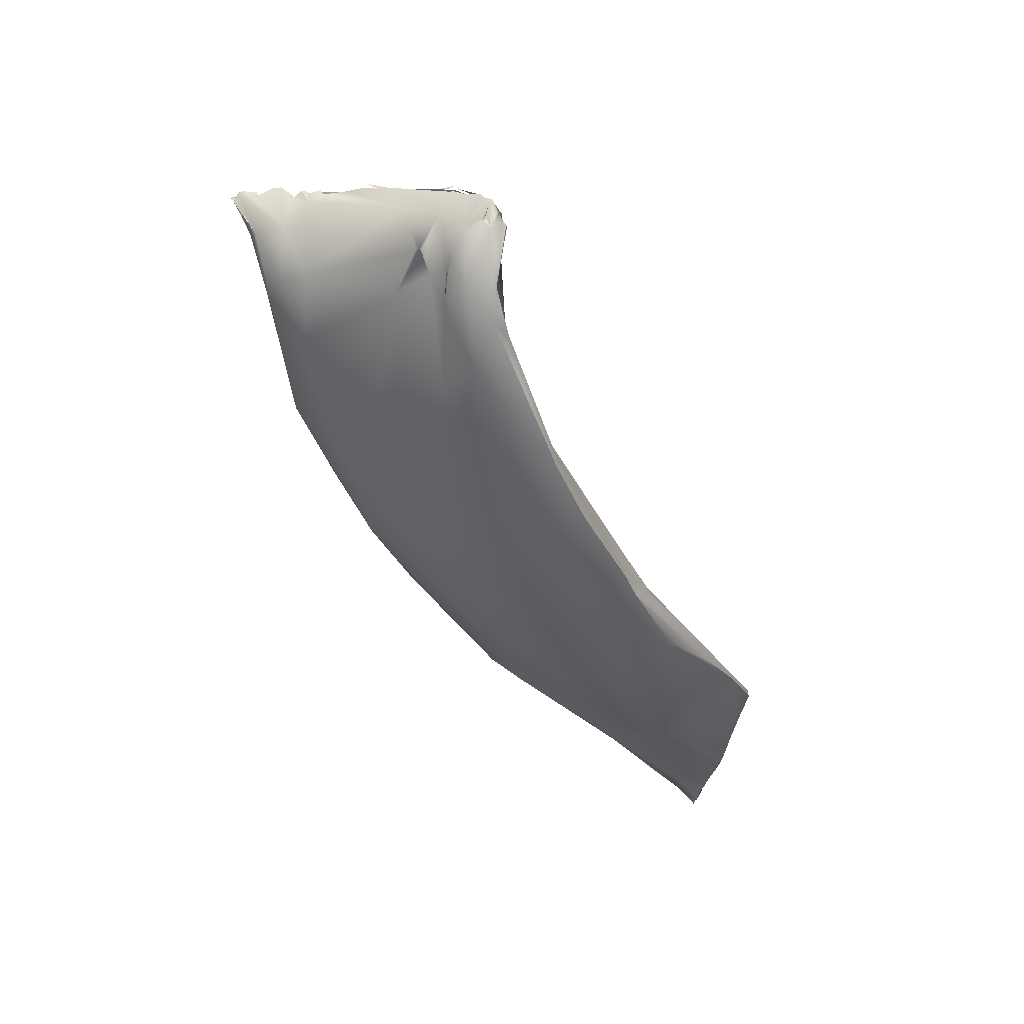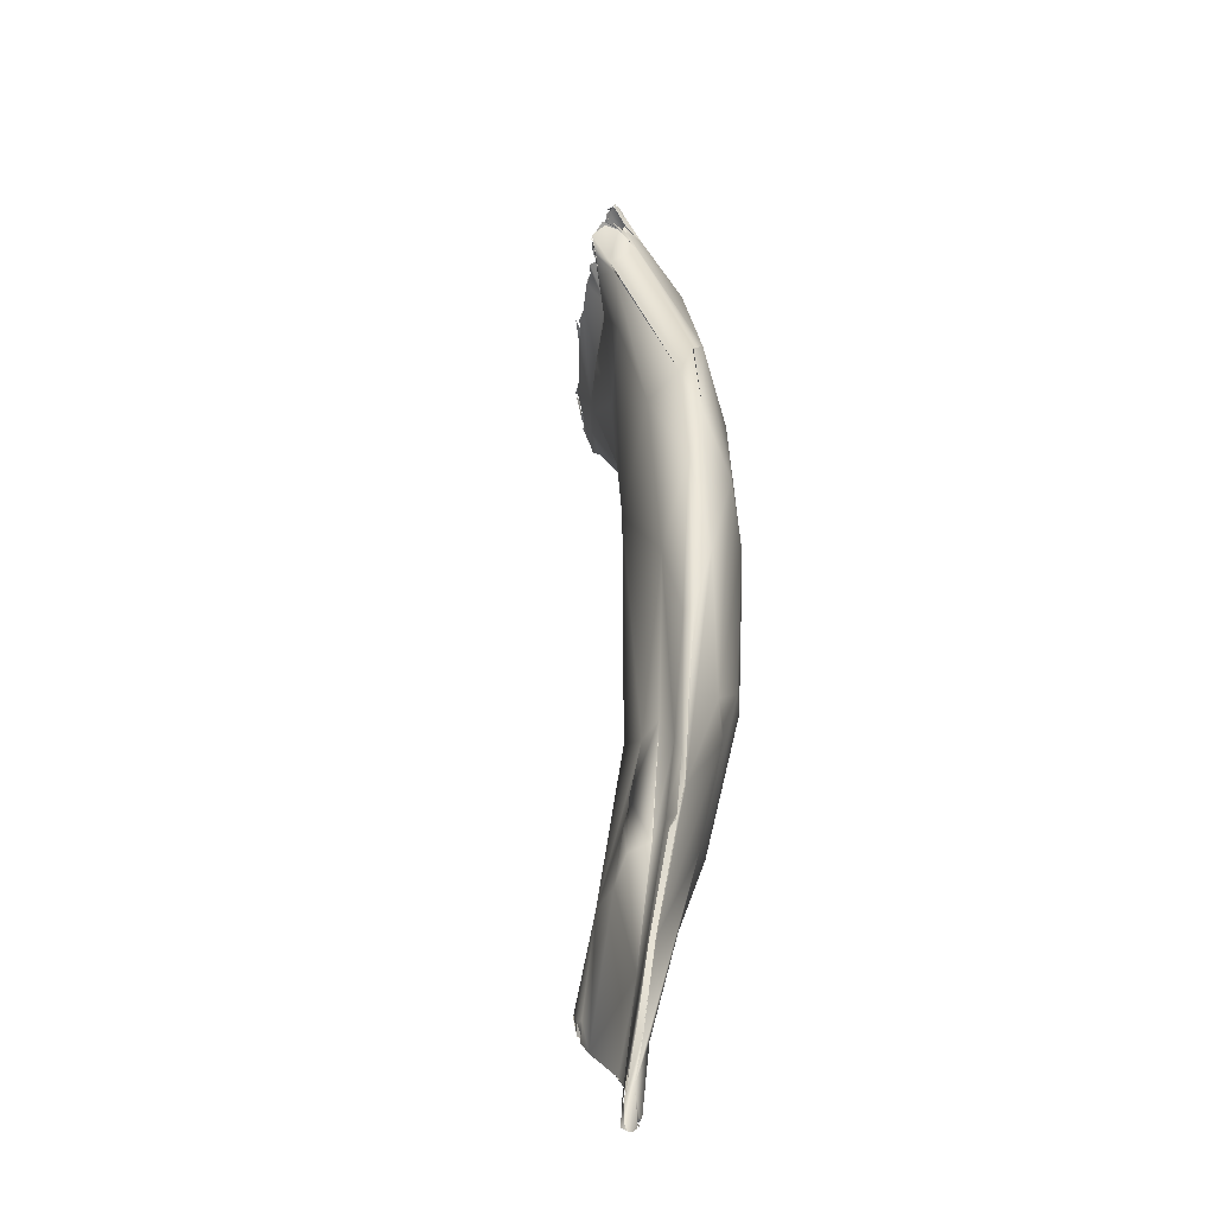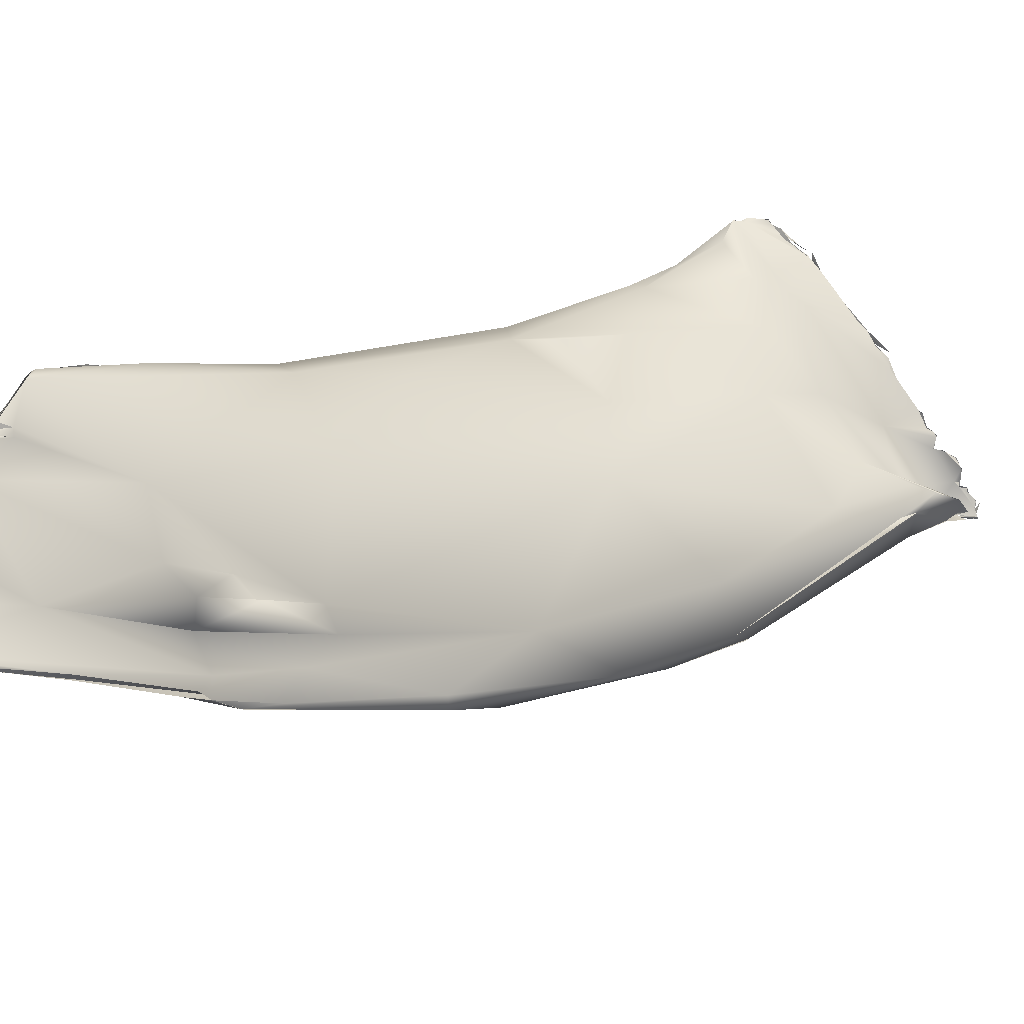
<metadata>
{"format":"obj","ext":"obj","renderer":"f3d","projection":"perspective","resolution":1024,"background":"white","views":[{"elev":56.7,"azim":59.8,"up":"+Z"},{"elev":-69.0,"azim":-56.6,"up":"+Z"},{"elev":33.0,"azim":-159.6,"up":"+Y"}]}
</metadata>
<code>
o FJ1427M.obj_grp1.212
v 0.4551 -0.4116 3.212
v 0.4567 -0.4092 3.215
v 0.4583 -0.4066 3.234
v 0.4598 -0.4058 3.24
v 0.4565 -0.4103 3.22
v 0.4537 -0.3968 3.255
v 0.4623 -0.4034 3.257
v 0.4565 -0.4081 3.22
v 0.4625 -0.3996 3.275
v 0.4287 -0.4674 3.341
v 0.4622 -0.3953 3.305
v 0.451 -0.3977 3.393
v 0.4543 -0.3778 3.349
v 0.4443 -0.4521 3.388
v 0.4491 -0.4131 3.171
v 0.4517 -0.4157 3.178
v 0.4358 -0.424 3.191
v 0.4544 -0.4161 3.179
v 0.4516 -0.4144 3.185
v 0.4534 -0.4157 3.187
v 0.4527 -0.4146 3.178
v 0.4565 -0.4158 3.193
v 0.4553 -0.4145 3.188
v 0.4566 -0.4113 3.206
v 0.4553 -0.4145 3.188
v 0.4565 -0.4158 3.193
v 0.4555 -0.4107 3.208
v 0.4565 -0.4158 3.193
v 0.438 -0.4335 3.233
v 0.4308 -0.4499 3.29
v 0.4464 -0.4119 3.169
v 0.448 -0.4132 3.17
v 0.4464 -0.4119 3.169
v 0.4446 -0.4087 3.174
v 0.4495 -0.4134 3.171
v 0.4517 -0.4126 3.184
v 0.4534 -0.4159 3.187
v 0.4553 -0.4145 3.188
v 0.4517 -0.4134 3.184
v 0.4482 -0.4098 3.181
v 0.4553 -0.4145 3.188
v 0.452 -0.4131 3.183
v 0.4527 -0.4146 3.178
v 0.4482 -0.4098 3.181
v 0.4518 -0.4146 3.181
v 0.4518 -0.4146 3.181
v 0.4483 -0.4093 3.182
v 0.4521 -0.4083 3.202
v 0.452 -0.4081 3.202
v 0.4556 -0.4116 3.211
v 0.4557 -0.4099 3.207
v 0.4507 -0.4065 3.206
v 0.4506 -0.4063 3.206
v 0.4553 -0.4048 3.23
v 0.4548 -0.4056 3.225
v 0.4549 -0.4041 3.234
v 0.4535 -0.402 3.24
v 0.4534 -0.4015 3.242
v 0.4537 -0.3966 3.255
v 0.4453 -0.3861 3.271
v 0.4483 -0.3862 3.272
v 0.4483 -0.3862 3.272
v 0.4468 -0.3785 3.291
v 0.4468 -0.3785 3.291
v 0.449 -0.3788 3.298
v 0.4468 -0.3785 3.291
v 0.4482 -0.3797 3.297
v 0.448 -0.3793 3.297
v 0.4482 -0.3787 3.3
v 0.441 -0.3797 3.306
v 0.4469 -0.3757 3.303
v 0.4487 -0.3712 3.333
v 0.4469 -0.3758 3.303
v 0.4482 -0.3787 3.3
v 0.4469 -0.3758 3.303
v 0.4483 -0.3719 3.333
v 0.4505 -0.375 3.347
v 0.4543 -0.3778 3.349
v 0.436 -0.4109 3.423
v 0.442 -0.4226 3.433
v 0.436 -0.4109 3.423
v 0.4257 -0.4955 3.43
v 0.4367 -0.454 3.478
v 0.4428 -0.4119 3.174
v 0.4382 -0.4156 3.185
v 0.4464 -0.4119 3.169
v 0.4469 -0.4119 3.17
v 0.4445 -0.4088 3.173
v 0.4363 -0.4151 3.184
v 0.382 -0.4459 3.322
v 0.443 -0.4209 3.433
v 0.4403 -0.3836 3.305
v 0.4157 -0.4923 3.363
v 0.4177 -0.4764 3.54
v 0.4177 -0.4764 3.54
v 0.414 -0.457 3.515
v 0.4209 -0.4403 3.215
v 0.3591 -0.4981 3.318
v 0.3982 -0.4516 3.502
v 0.3992 -0.4211 3.344
v 0.4003 -0.5294 3.538
v 0.3816 -0.5448 3.459
v 0.4116 -0.4805 3.554
v 0.3939 -0.4675 3.256
v 0.3932 -0.4677 3.257
v 0.4177 -0.4372 3.213
v 0.4137 -0.4409 3.267
v 0.3883 -0.5338 3.618
v 0.3871 -0.5084 3.637
v 0.3932 -0.5015 3.332
v 0.4099 -0.4825 3.562
v 0.3449 -0.5073 3.66
v 0.3706 -0.4812 3.325
v 0.393 -0.4625 3.254
v 0.393 -0.4625 3.254
v 0.3563 -0.5147 3.683
v 0.3598 -0.4687 3.464
v 0.348 -0.5731 3.546
v 0.3677 -0.5183 3.677
v 0.3659 -0.4998 3.301
v 0.3603 -0.4995 3.306
v 0.37 -0.481 3.324
v 0.3611 -0.4753 3.556
v 0.3587 -0.5561 3.433
v 0.3591 -0.5429 3.399
v 0.3604 -0.541 3.379
v 0.3872 -0.5074 3.633
v 0.3598 -0.5066 3.314
v 0.3603 -0.4995 3.306
v 0.369 -0.464 3.327
v 0.363 -0.4656 3.351
v 0.3616 -0.4679 3.354
v 0.3516 -0.4777 3.352
v 0.3343 -0.4983 3.387
v 0.3677 -0.5183 3.677
v 0.3572 -0.5071 3.312
v 0.3364 -0.5203 3.365
v 0.3286 -0.5151 3.388
v 0.3497 -0.4782 3.354
v 0.3173 -0.5842 3.645
v 0.3121 -0.5957 3.543
v 0.3491 -0.5191 3.325
v 0.3362 -0.5539 3.386
v 0.3097 -0.5336 3.78
v 0.3152 -0.5515 3.748
v 0.3175 -0.5434 3.371
v 0.3366 -0.5251 3.343
v 0.3572 -0.5071 3.312
v 0.3236 -0.5149 3.682
v 0.2746 -0.5917 3.459
v 0.3489 -0.5186 3.324
v 0.3152 -0.5256 3.768
v 0.3572 -0.5071 3.312
v 0.2844 -0.5251 3.645
v 0.287 -0.5603 3.419
v 0.3152 -0.5256 3.768
v 0.3044 -0.5219 3.763
v 0.297 -0.5227 3.712
v 0.2654 -0.5602 3.483
v 0.294 -0.6024 3.599
v 0.3019 -0.5694 3.722
v 0.2649 -0.6171 3.533
v 0.2862 -0.5954 3.677
v 0.2494 -0.5747 3.773
v 0.2867 -0.5692 3.419
v 0.2858 -0.5415 3.801
v 0.2974 -0.5245 3.799
v 0.2974 -0.5245 3.799
v 0.2616 -0.5327 3.586
v 0.2823 -0.5559 3.782
v 0.2289 -0.5298 3.755
v 0.2721 -0.5069 3.803
v 0.2553 -0.6235 3.616
v 0.2648 -0.6036 3.69
v 0.2608 -0.5545 3.793
v 0.269 -0.5458 3.801
v 0.2625 -0.5282 3.823
v 0.2711 -0.5125 3.825
v 0.2825 -0.5552 3.781
v 0.2774 -0.5516 3.794
v 0.269 -0.5436 3.809
v 0.2645 -0.5154 3.826
v 0.2475 -0.5152 3.783
v 0.2691 -0.5129 3.824
v 0.2705 -0.5009 3.818
v 0.2705 -0.5015 3.82
v 0.2974 -0.5245 3.799
v 0.2705 -0.5009 3.818
v 0.2705 -0.5015 3.82
v 0.2678 -0.5028 3.822
v 0.2635 -0.503 3.826
v 0.2631 -0.5126 3.828
v 0.269 -0.5127 3.823
v 0.2706 -0.5006 3.818
v 0.2641 -0.5022 3.821
v 0.2707 -0.5037 3.817
v 0.2214 -0.6235 3.56
v 0.2092 -0.6275 3.714
v 0.2312 -0.6045 3.522
v 0.2049 -0.5906 3.599
v 0.2386 -0.533 3.819
v 0.2228 -0.5494 3.721
v 0.2639 -0.502 3.821
v 0.2626 -0.5075 3.826
v 0.2635 -0.5031 3.826
v 0.2536 -0.5041 3.83
v 0.261 -0.5142 3.826
v 0.2644 -0.5154 3.825
v 0.2634 -0.5131 3.828
v 0.2508 -0.5055 3.829
v 0.2677 -0.5029 3.822
v 0.2677 -0.5029 3.822
v 0.2639 -0.5012 3.825
v 0.2535 -0.5029 3.829
v 0.2537 -0.5026 3.829
v 0.2013 -0.6395 3.632
v 0.2438 -0.5557 3.8
v 0.2478 -0.5535 3.804
v 0.2482 -0.5537 3.803
v 0.2477 -0.5542 3.804
v 0.2381 -0.5126 3.825
v 0.2305 -0.526 3.794
v 0.2451 -0.5066 3.828
v 0.2534 -0.5028 3.83
v 0.2508 -0.5054 3.829
v 0.243 -0.5112 3.826
v 0.1981 -0.6212 3.593
v 0.2129 -0.5486 3.808
v 0.2277 -0.5158 3.82
v 0.2275 -0.5166 3.822
v 0.2395 -0.5096 3.824
v 0.232 -0.5144 3.825
v 0.2452 -0.5066 3.828
v 0.2265 -0.5146 3.822
v 0.1693 -0.5902 3.685
v 0.2253 -0.5192 3.819
v 0.2258 -0.5167 3.819
v 0.2243 -0.5193 3.821
v 0.2248 -0.5143 3.822
v 0.218 -0.5223 3.816
v 0.1808 -0.6379 3.711
v 0.1898 -0.6144 3.755
v 0.1947 -0.5543 3.74
v 0.1854 -0.5443 3.799
v 0.218 -0.5223 3.816
v 0.1904 -0.5414 3.8
v 0.1947 -0.6352 3.615
v 0.1945 -0.6348 3.615
v 0.178 -0.6282 3.745
v 0.1652 -0.5814 3.722
v 0.1377 -0.6277 3.728
v 0.1439 -0.6286 3.76
v 0.1329 -0.6072 3.723
v 0.1398 -0.6071 3.715
v 0.1545 -0.6119 3.768
v 0.1645 -0.5822 3.764
v 0.1632 -0.5653 3.786
v 0.18 -0.5509 3.797
v 0.1788 -0.5502 3.794
v 0.18 -0.5509 3.797
v 0.1855 -0.5444 3.799
v 0.1698 -0.5523 3.793
v 0.1855 -0.5444 3.799
v 0.1279 -0.6257 3.753
v 0.1392 -0.6309 3.754
v 0.1519 -0.5894 3.778
v 0.1496 -0.5772 3.777
v 0.1496 -0.6057 3.747
v 0.1675 -0.56 3.787
v 0.1704 -0.5551 3.791
v 0.1704 -0.5551 3.791
v 0.1633 -0.5653 3.786
v 0.1704 -0.5551 3.791
v 0.1675 -0.56 3.787
v 0.1382 -0.5943 3.73
v 0.1675 -0.56 3.787
v 0.1209 -0.6231 3.745
v 0.1383 -0.6127 3.759
v 0.1265 -0.6225 3.754
v 0.1363 -0.595 3.77
v 0.1462 -0.5781 3.778
v 0.1421 -0.5847 3.775
v 0.148 -0.5767 3.777
v 0.1421 -0.5843 3.773
v 0.1495 -0.5785 3.778
v 0.144 -0.5857 3.774
v 0.1463 -0.5781 3.778
v 0.1507 -0.5776 3.78
v 0.148 -0.5767 3.777
v 0.1236 -0.6263 3.757
v 0.1095 -0.6247 3.766
v 0.1365 -0.5941 3.769
v 0.1225 -0.6105 3.766
v 0.1236 -0.5979 3.771
v 0.1196 -0.6147 3.767
v 0.1257 -0.6001 3.736
v 0.1166 -0.6034 3.739
v 0.1257 -0.6231 3.755
v 0.1256 -0.6 3.735
v 0.1322 -0.5949 3.771
v 0.1359 -0.5974 3.769
v 0.1303 -0.5975 3.769
v 0.1361 -0.588 3.773
v 0.1358 -0.588 3.772
v 0.1378 -0.5858 3.773
v 0.1378 -0.5858 3.773
v 0.142 -0.5846 3.774
v 0.1378 -0.5858 3.773
v 0.1358 -0.594 3.769
v 0.136 -0.5937 3.771
v 0.135 -0.5944 3.769
v 0.136 -0.5943 3.77
v 0.1361 -0.5879 3.773
v 0.1378 -0.5858 3.773
v 0.1361 -0.588 3.773
v 0.1387 -0.5937 3.77
v 0.138 -0.5878 3.773
v 0.1294 -0.5947 3.769
v 0.1391 -0.6309 3.754
v 0.1138 -0.6299 3.763
v 0.1236 -0.6275 3.756
v 0.1222 -0.6296 3.76
v 0.1133 -0.6302 3.763
v 0.1234 -0.6289 3.762
v 0.1208 -0.6233 3.745
v 0.1224 -0.6222 3.753
v 0.1255 -0.6218 3.751
v 0.1211 -0.6229 3.752
v 0.1214 -0.623 3.753
v 0.1207 -0.6236 3.753
v 0.1208 -0.6237 3.753
v 0.122 -0.6227 3.752
v 0.1244 -0.6226 3.755
v 0.1278 -0.6206 3.76
v 0.1278 -0.6206 3.76
v 0.1236 -0.6263 3.757
v 0.1096 -0.6233 3.764
v 0.1279 -0.6258 3.753
v 0.1236 -0.6263 3.757
v 0.125 -0.6235 3.754
v 0.1229 -0.626 3.756
v 0.1169 -0.6045 3.74
v 0.1195 -0.6021 3.768
v 0.1237 -0.5979 3.77
v 0.1322 -0.5949 3.771
v 0.1294 -0.5947 3.769
v 0.1068 -0.6295 3.762
v 0.1101 -0.6207 3.746
v 0.1166 -0.6206 3.749
v 0.1098 -0.6165 3.748
v 0.1095 -0.6205 3.766
v 0.1071 -0.6275 3.761
v 0.1096 -0.6205 3.766
v 0.115 -0.6149 3.766
v 0.1083 -0.6281 3.76
v 0.1146 -0.6162 3.767
v 0.1129 -0.6158 3.748
v 0.1138 -0.6049 3.74
v 0.1129 -0.605 3.739
v 0.1182 -0.6138 3.766
v 0.1195 -0.6128 3.765
v 0.1203 -0.6106 3.767
v 0.1222 -0.6104 3.765
v 0.1195 -0.6128 3.765
v 0.1195 -0.6148 3.767
v 0.1203 -0.6106 3.767
v 0.1203 -0.6106 3.767
v 0.1195 -0.6128 3.765
v 0.1181 -0.6133 3.767
v 0.1195 -0.6148 3.767
v 0.1185 -0.6113 3.765
v 0.1162 -0.6103 3.767
v 0.1181 -0.6133 3.767
v 0.1149 -0.6134 3.767
v 0.1149 -0.6134 3.767
v 0.1096 -0.6205 3.766
v 0.1146 -0.6162 3.767
v 0.115 -0.6149 3.766
v 0.1149 -0.6146 3.766
v 0.1146 -0.6162 3.767
v 0.1135 -0.6021 3.741
v 0.1195 -0.6035 3.769
v 0.1195 -0.603 3.768
v 0.1203 -0.6106 3.767
v 0.1195 -0.6035 3.769
v 0.1237 -0.5979 3.77
v 0.1195 -0.6021 3.768
v 0.1237 -0.5979 3.77
v 0.1294 -0.5947 3.769
v 0.1195 -0.6021 3.768
v 0.1082 -0.629 3.761
v 0.1067 -0.6292 3.762
v 0.1069 -0.6276 3.761
v 0.1096 -0.6247 3.765
v 0.1072 -0.621 3.765
v 0.1082 -0.6276 3.762
v 0.1067 -0.6292 3.762
v 0.1078 -0.6275 3.762
v 0.111 -0.6258 3.762
f 1 2 3
f 6 7 8
f 4 9 10
f 9 7 6
f 9 6 11
f 13 12 11
f 10 9 14
f 14 9 11
f 15 16 17
f 18 19 16
f 15 21 16
f 22 23 24
f 20 25 26
f 29 5 4
f 10 30 4
f 11 12 14
f 33 34 35
f 19 36 37
f 36 38 37
f 39 40 41
f 18 42 19
f 43 44 45
f 39 46 40
f 35 34 43
f 34 44 43
f 41 40 24
f 48 24 40
f 1 51 2
f 24 48 50
f 52 50 48
f 29 27 5
f 50 52 8
f 55 8 52
f 55 56 8
f 56 6 8
f 56 57 6
f 59 60 61
f 11 6 62
f 58 60 59
f 60 63 61
f 64 11 62
f 65 11 64
f 69 68 70
f 65 13 11
f 71 72 65
f 65 72 13
f 70 73 74
f 70 76 75
f 76 77 78
f 79 80 78
f 77 79 78
f 76 81 77
f 10 14 82
f 83 14 12
f 17 19 20
f 27 29 28
f 20 26 29
f 29 4 30
f 84 17 85
f 19 17 16
f 89 107 53
f 86 15 17
f 84 86 17
f 89 88 87
f 89 49 47
f 47 88 89
f 49 89 53
f 54 107 58
f 58 107 60
f 66 92 67
f 92 66 60
f 68 92 70
f 83 82 14
f 10 93 30
f 12 91 83
f 91 94 83
f 17 20 29
f 79 95 80
f 96 95 79
f 17 97 85
f 81 99 96
f 53 107 54
f 76 99 81
f 100 92 60
f 93 10 82
f 102 93 82
f 105 85 97
f 98 107 89
f 60 107 90
f 100 70 92
f 60 90 100
f 108 101 82
f 108 83 103
f 83 108 82
f 109 108 103
f 29 30 110
f 93 110 30
f 17 110 104
f 95 96 111
f 17 29 110
f 96 99 112
f 85 105 114
f 106 115 89
f 99 76 100
f 101 102 82
f 96 116 111
f 98 113 107
f 100 117 99
f 100 76 70
f 118 102 101
f 102 124 93
f 110 93 124
f 96 112 116
f 121 98 115
f 89 115 98
f 113 122 107
f 101 108 118
f 125 110 124
f 109 119 108
f 111 116 127
f 114 105 128
f 128 129 114
f 112 99 123
f 107 130 90
f 90 130 131
f 107 122 130
f 130 133 131
f 100 132 134
f 132 100 90
f 126 110 125
f 110 126 104
f 126 120 104
f 116 135 127
f 113 137 138
f 137 113 98
f 122 139 130
f 133 134 132
f 117 100 134
f 131 133 132
f 140 118 108
f 118 141 102
f 102 141 124
f 126 125 143
f 126 143 142
f 144 145 119
f 144 135 116
f 142 136 120
f 126 142 120
f 147 137 98
f 148 147 98
f 148 98 121
f 122 138 139
f 117 123 99
f 140 108 145
f 119 145 108
f 116 152 144
f 151 147 153
f 112 154 149
f 117 154 123
f 134 133 139
f 134 139 138
f 125 124 143
f 142 143 150
f 142 150 165
f 146 142 165
f 147 155 137
f 116 112 156
f 112 157 156
f 149 158 112
f 134 138 159
f 154 112 123
f 160 141 118
f 160 118 140
f 147 151 155
f 157 112 158
f 141 162 143
f 141 143 124
f 163 140 161
f 163 161 164
f 145 161 140
f 151 165 155
f 145 144 166
f 167 144 152
f 137 159 138
f 156 157 168
f 134 159 169
f 134 169 117
f 150 143 162
f 140 163 160
f 161 145 170
f 170 145 166
f 149 154 158
f 157 172 168
f 117 169 154
f 141 173 162
f 173 141 160
f 163 174 160
f 175 164 161
f 170 175 161
f 176 175 170
f 155 159 137
f 144 178 166
f 171 157 158
f 144 167 178
f 160 174 173
f 176 179 180
f 181 170 166
f 177 181 166
f 176 180 181
f 177 166 178
f 182 177 178
f 184 182 178
f 183 172 157
f 185 186 187
f 172 188 168
f 167 189 190
f 178 167 190
f 190 191 178
f 192 182 184
f 193 192 184
f 174 198 173
f 150 199 165
f 159 200 169
f 164 175 218
f 201 176 181
f 169 202 154
f 202 158 154
f 194 172 183
f 193 204 192
f 204 178 205
f 206 192 204
f 184 178 204
f 182 207 177
f 209 207 208
f 210 177 207
f 207 209 206
f 205 206 204
f 207 206 210
f 196 195 211
f 212 203 213
f 205 191 190
f 203 214 213
f 190 215 205
f 215 206 205
f 162 216 197
f 150 162 197
f 165 199 155
f 164 174 163
f 155 199 159
f 217 164 218
f 220 217 218
f 176 201 175
f 219 175 201
f 201 181 177
f 183 157 171
f 221 201 177
f 183 222 194
f 222 203 194
f 177 210 223
f 210 206 224
f 223 221 177
f 226 225 203
f 214 203 225
f 216 162 173
f 197 199 150
f 227 199 197
f 159 199 200
f 228 217 220
f 201 220 219
f 171 158 202
f 201 221 229
f 230 226 203
f 231 232 233
f 232 231 234
f 171 222 183
f 236 201 229
f 238 239 240
f 237 230 203
f 216 173 241
f 174 164 198
f 242 198 164
f 164 217 242
f 235 202 169
f 202 243 171
f 220 201 228
f 201 244 228
f 201 236 244
f 203 222 237
f 245 237 246
f 197 216 247
f 198 241 173
f 200 235 169
f 242 217 228
f 243 222 171
f 237 222 246
f 227 197 248
f 198 249 241
f 249 198 242
f 227 200 199
f 250 243 202
f 247 216 248
f 248 216 251
f 251 227 248
f 251 253 227
f 227 254 200
f 242 255 249
f 235 250 202
f 222 243 256
f 257 228 258
f 258 228 244
f 259 246 222
f 260 261 262
f 263 246 259
f 216 264 251
f 241 264 216
f 265 241 252
f 200 254 235
f 228 266 242
f 266 228 267
f 268 243 250
f 243 268 256
f 222 256 269
f 259 222 269
f 270 257 258
f 269 271 259
f 272 273 274
f 249 252 241
f 249 255 252
f 266 255 242
f 254 275 235
f 250 235 275
f 267 228 257
f 277 253 251
f 268 278 256
f 268 250 279
f 280 255 266
f 266 281 282
f 256 283 269
f 284 283 256
f 276 267 257
f 267 281 266
f 287 288 289
f 264 241 265
f 291 252 255
f 278 292 256
f 278 293 292
f 294 295 255
f 254 296 275
f 297 298 250
f 299 297 250
f 250 275 299
f 294 255 300
f 300 255 280
f 266 303 280
f 256 292 304
f 256 305 284
f 256 304 305
f 308 266 282
f 266 308 315
f 318 292 293
f 319 320 321
f 252 322 265
f 322 252 323
f 291 323 324
f 251 264 325
f 330 298 326
f 333 278 268
f 334 293 278
f 335 278 333
f 333 336 335
f 337 293 334
f 290 264 265
f 338 339 340
f 324 252 291
f 337 334 341
f 326 298 297
f 297 342 326
f 253 296 254
f 318 293 343
f 344 345 346
f 323 347 322
f 329 348 264
f 325 264 348
f 349 326 350
f 351 291 255
f 352 337 341
f 353 354 337
f 291 355 323
f 255 295 351
f 351 295 356
f 357 253 277
f 342 358 326
f 359 253 357
f 350 326 358
f 361 362 363
f 360 293 337
f 354 360 337
f 364 365 366
f 367 343 293
f 368 369 370
f 295 373 374
f 356 295 374
f 354 375 360
f 376 377 378
f 253 359 296
f 381 342 297
f 382 295 294
f 385 386 387
f 388 389 390
f 391 321 320
f 320 392 391
f 391 393 321
f 394 395 396
f 393 391 397
l 331 332
l 285 286
l 301 302
l 306 307
l 371 372
l 309 310
l 379 380
l 31 32
l 398 399
l 313 314
l 311 312
l 383 384
l 316 317
l 327 328

</code>
